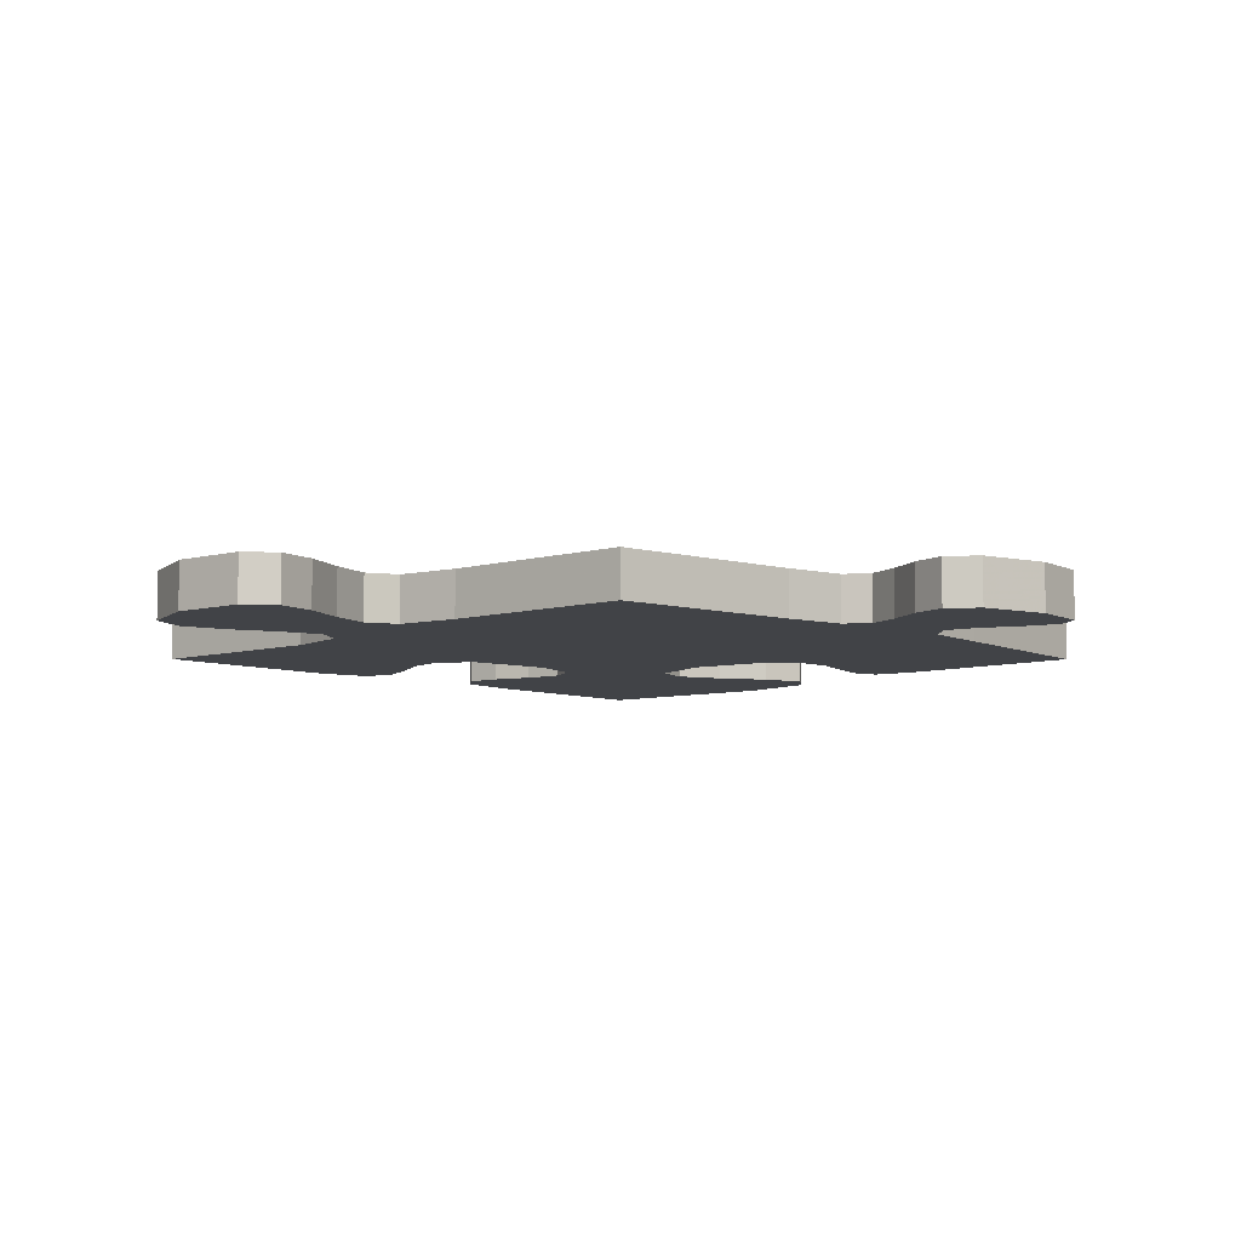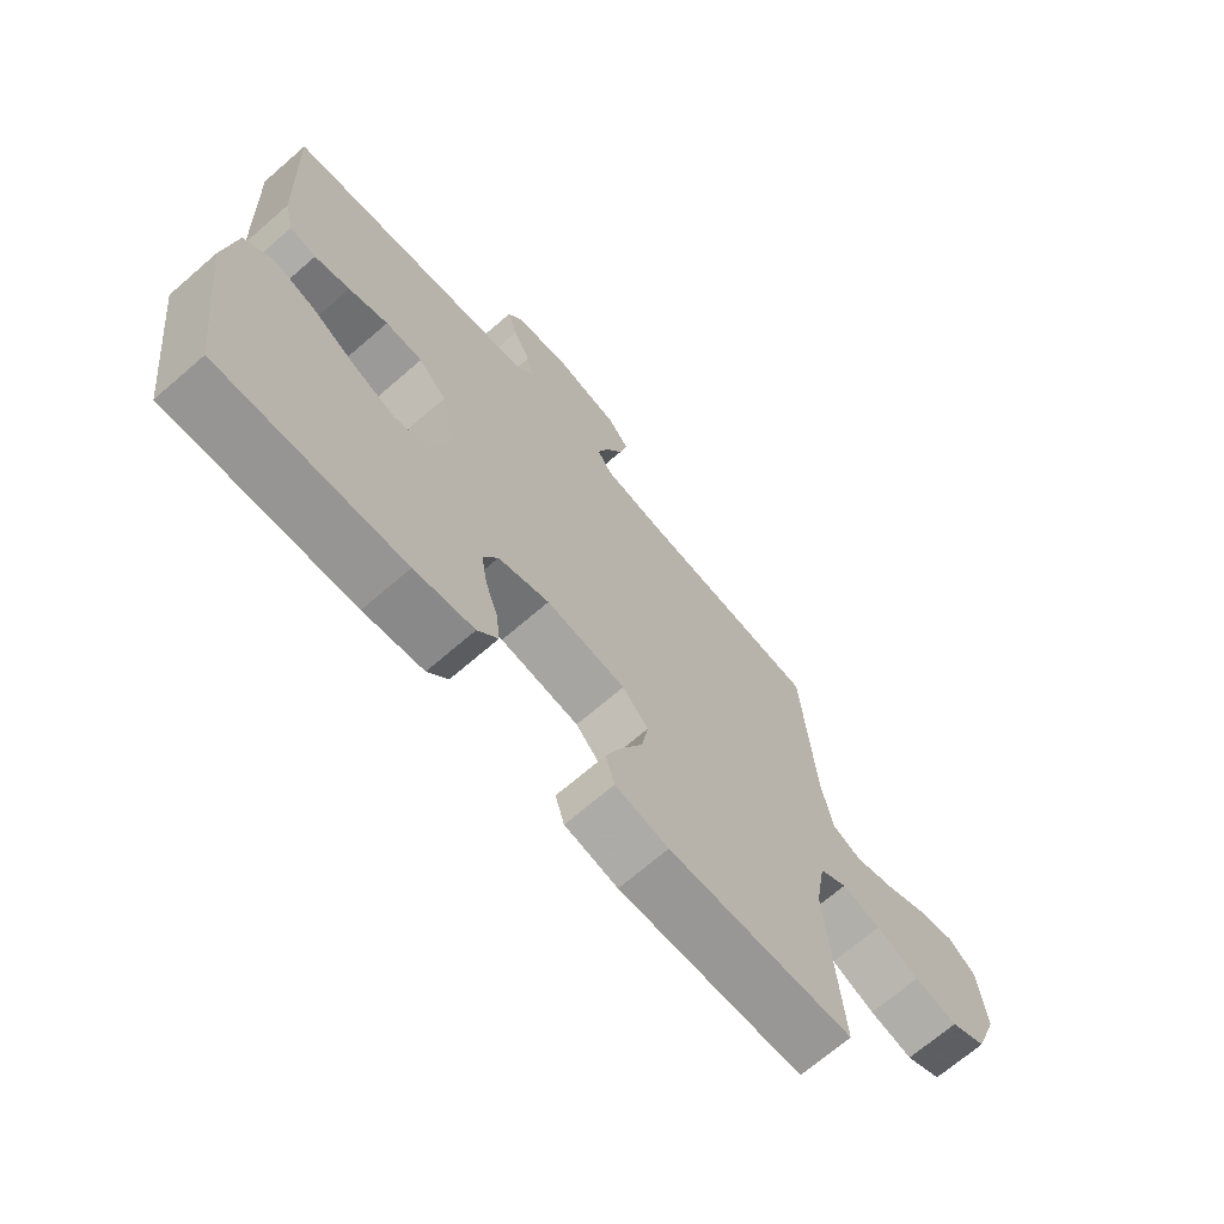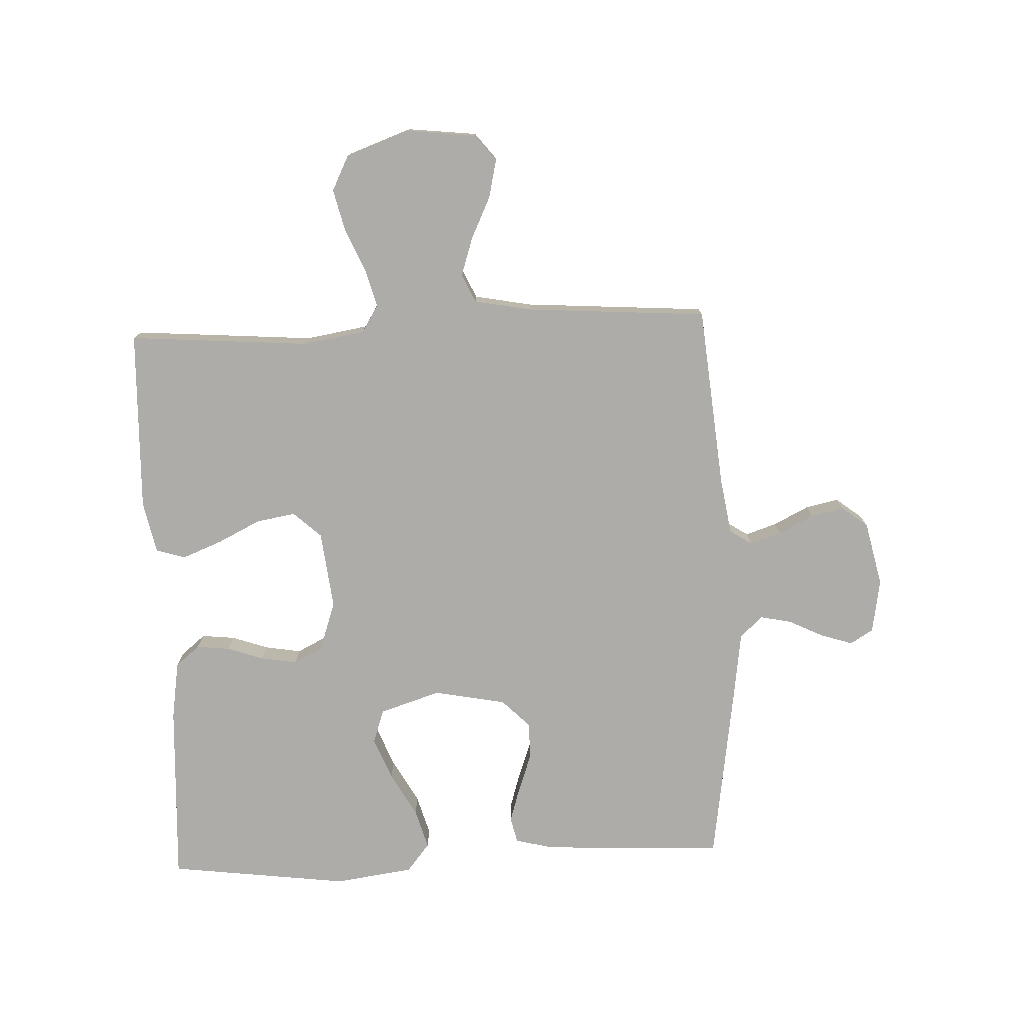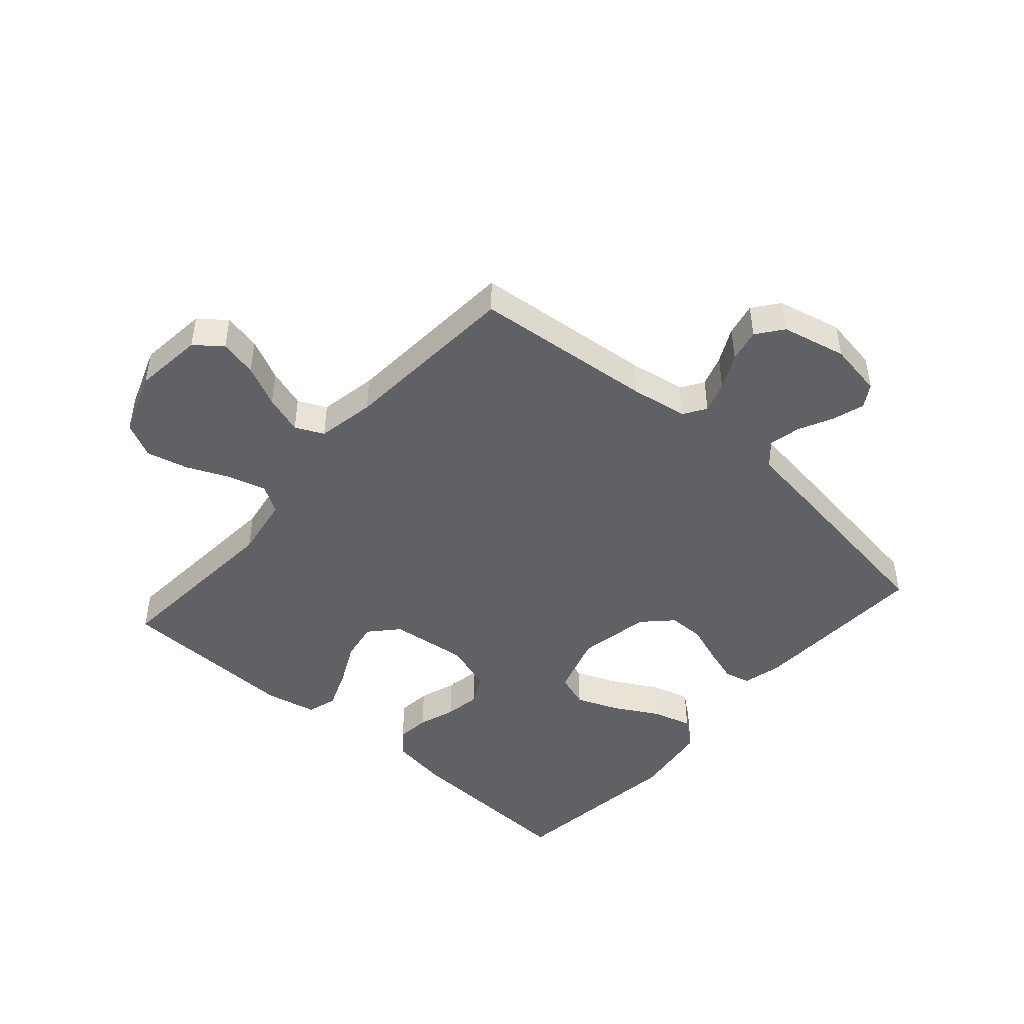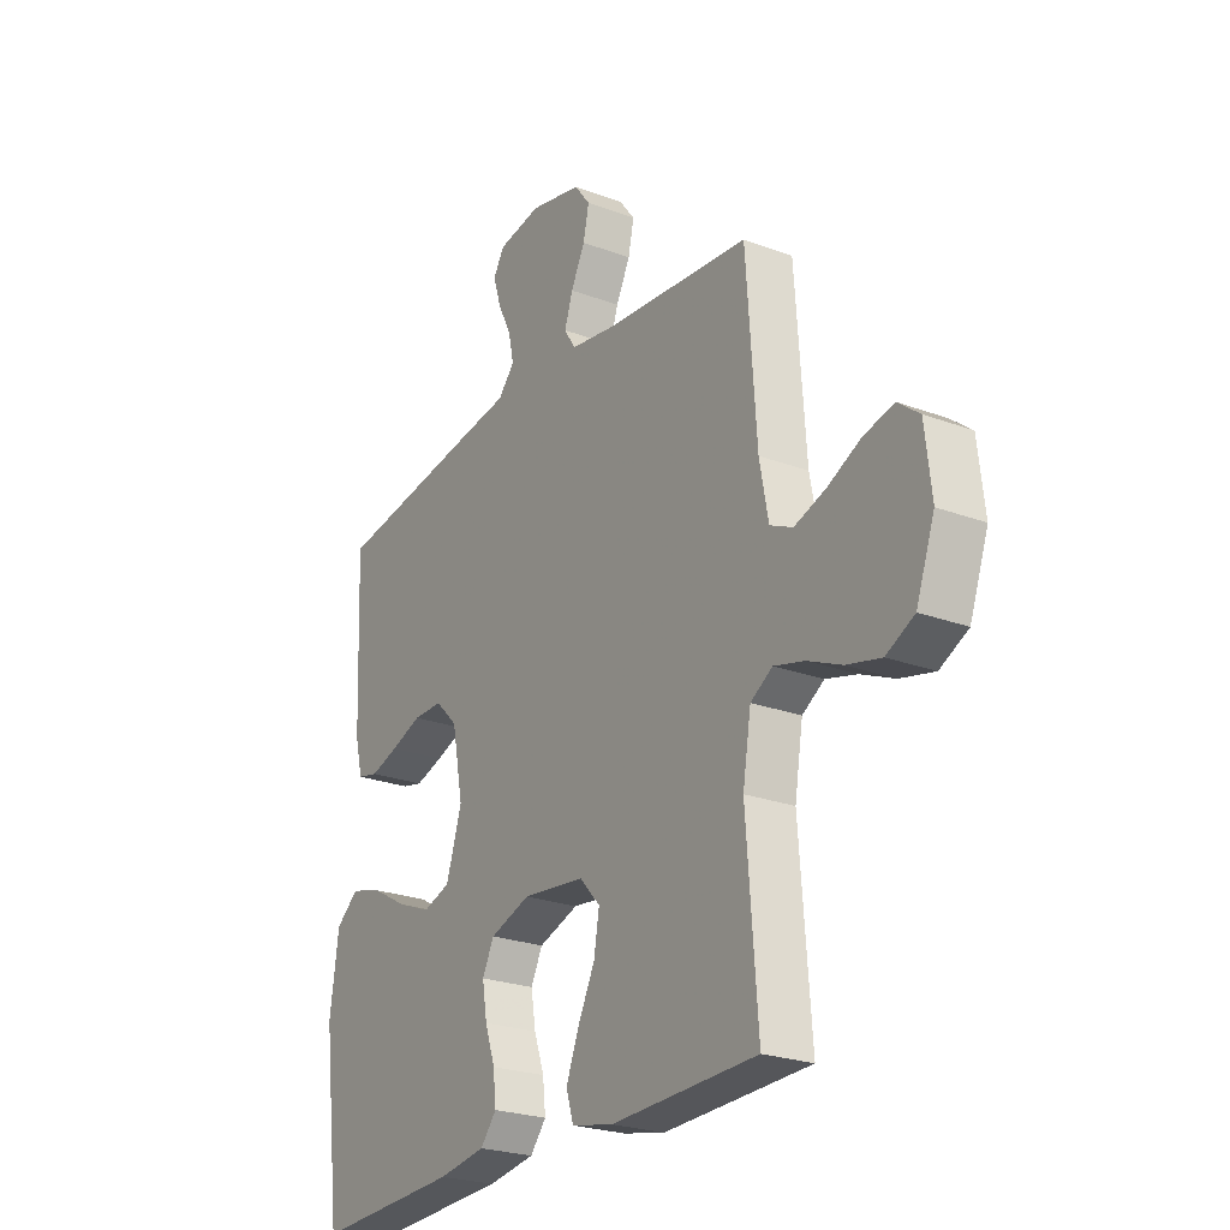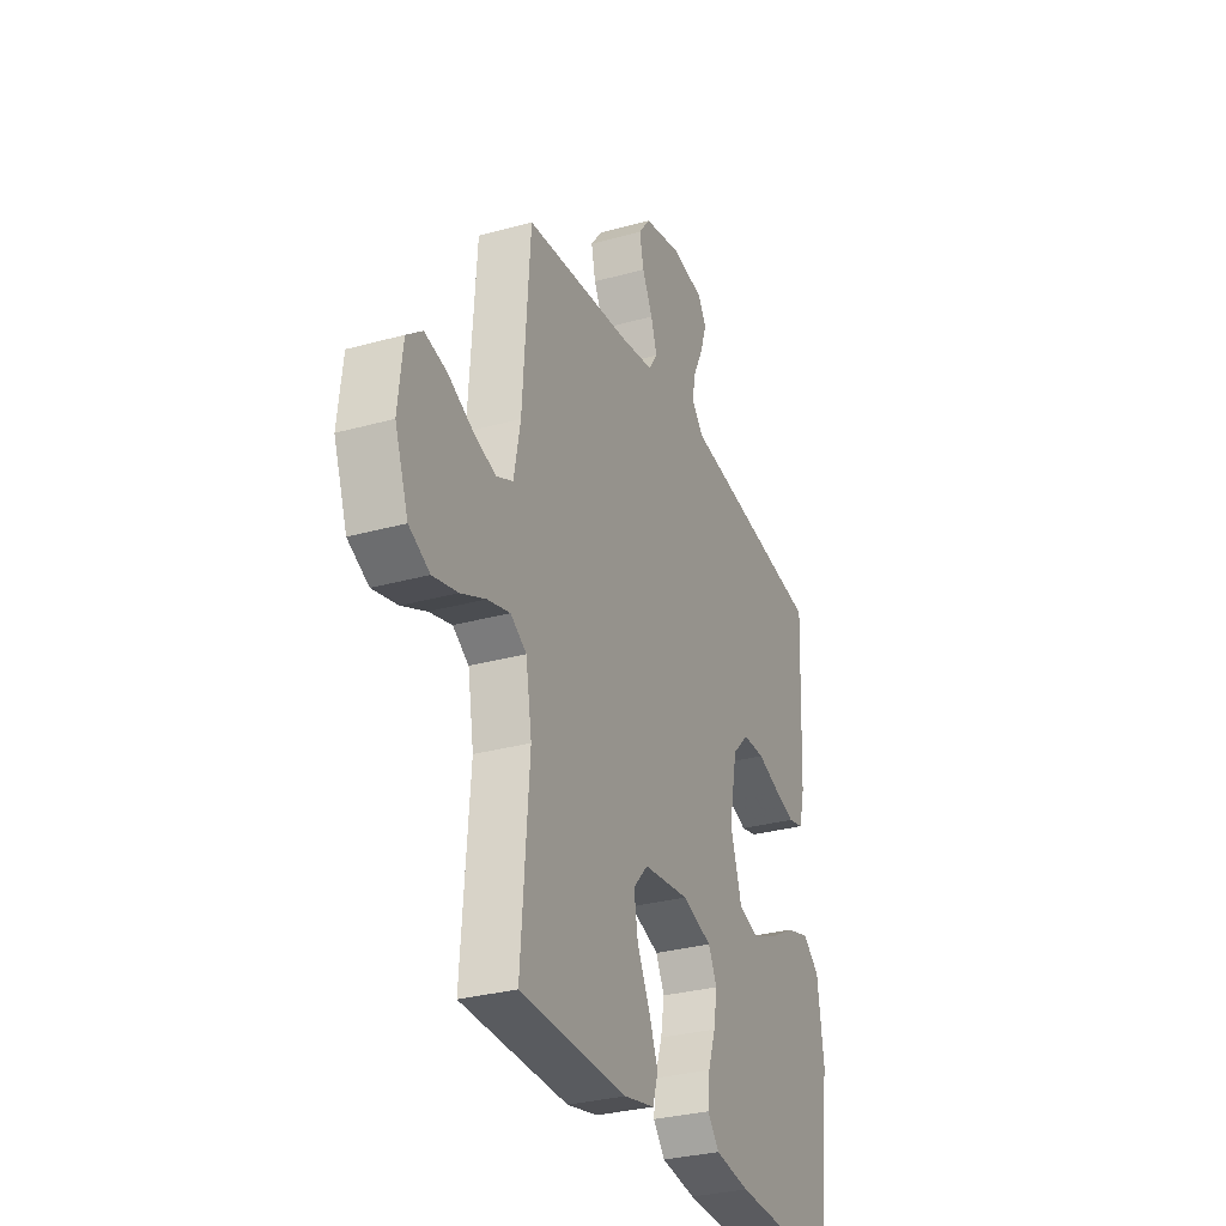
<metadata>
{"format":"obj","ext":"obj","renderer":"f3d","projection":"perspective","resolution":1024,"background":"white","views":[{"elev":-7.1,"azim":-45.1,"up":"+Y"},{"elev":-69.4,"azim":130.9,"up":"+Z"},{"elev":-77.0,"azim":-87.6,"up":"+Y"},{"elev":-46.2,"azim":-41.2,"up":"+Y"},{"elev":-24.4,"azim":-121.6,"up":"+Z"},{"elev":-30.5,"azim":-68.1,"up":"+Z"}]}
</metadata>
<code>
v -0.5 0.07 0.5
v -0.2 0.07 0.528
v -0.106 0.07 0.543
v -0.082 0.07 0.58
v -0.099 0.07 0.632
v -0.128 0.07 0.69
v -0.14 0.07 0.745
v -0.107 0.07 0.788
v 0 0.07 0.812
v 0.09 0.07 0.797
v 0.113 0.07 0.759
v 0.096 0.07 0.706
v 0.068 0.07 0.649
v 0.057 0.07 0.597
v 0.091 0.07 0.559
v 0.2 0.07 0.544
v 0.5 0.07 0.5
v 0.487 0.07 0.2
v 0.471 0.07 0.135
v 0.428 0.07 0.125
v 0.37 0.07 0.143
v 0.306 0.07 0.166
v 0.245 0.07 0.166
v 0.199 0.07 0.12
v 0.176 0.07 0
v 0.208 0.07 -0.101
v 0.264 0.07 -0.12
v 0.334 0.07 -0.092
v 0.407 0.07 -0.051
v 0.473 0.07 -0.032
v 0.52 0.07 -0.07
v 0.538 0.07 -0.2
v 0.5 0.07 -0.5
v 0.2 0.07 -0.486
v 0.103 0.07 -0.471
v 0.07 0.07 -0.431
v 0.076 0.07 -0.376
v 0.097 0.07 -0.315
v 0.107 0.07 -0.255
v 0.083 0.07 -0.207
v 0 0.07 -0.179
v -0.129 0.07 -0.194
v -0.171 0.07 -0.24
v -0.16 0.07 -0.305
v -0.125 0.07 -0.376
v -0.099 0.07 -0.442
v -0.114 0.07 -0.491
v -0.2 0.07 -0.509
v -0.5 0.07 -0.5
v -0.477 0.07 -0.2
v -0.494 0.07 -0.097
v -0.539 0.07 -0.069
v -0.602 0.07 -0.086
v -0.672 0.07 -0.117
v -0.742 0.07 -0.134
v -0.8 0.07 -0.105
v -0.838 0.07 0
v -0.825 0.07 0.115
v -0.781 0.07 0.15
v -0.719 0.07 0.136
v -0.65 0.07 0.103
v -0.586 0.07 0.082
v -0.539 0.07 0.104
v -0.521 0.07 0.2
v -0.5 0 0.5
v -0.2 0 0.528
v -0.106 0 0.543
v -0.082 0 0.58
v -0.099 0 0.632
v -0.128 0 0.69
v -0.14 0 0.745
v -0.107 0 0.788
v 0 0 0.812
v 0.09 0 0.797
v 0.113 0 0.759
v 0.096 0 0.706
v 0.068 0 0.649
v 0.057 0 0.597
v 0.091 0 0.559
v 0.2 0 0.544
v 0.5 0 0.5
v 0.487 0 0.2
v 0.471 0 0.135
v 0.428 0 0.125
v 0.37 0 0.143
v 0.306 0 0.166
v 0.245 0 0.166
v 0.199 0 0.12
v 0.176 0 0
v 0.208 0 -0.101
v 0.264 0 -0.12
v 0.334 0 -0.092
v 0.407 0 -0.051
v 0.473 0 -0.032
v 0.52 0 -0.07
v 0.538 0 -0.2
v 0.5 0 -0.5
v 0.2 0 -0.486
v 0.103 0 -0.471
v 0.07 0 -0.431
v 0.076 0 -0.376
v 0.097 0 -0.315
v 0.107 0 -0.255
v 0.083 0 -0.207
v 0 0 -0.179
v -0.129 0 -0.194
v -0.171 0 -0.24
v -0.16 0 -0.305
v -0.125 0 -0.376
v -0.099 0 -0.442
v -0.114 0 -0.491
v -0.2 0 -0.509
v -0.5 0 -0.5
v -0.477 0 -0.2
v -0.494 0 -0.097
v -0.539 0 -0.069
v -0.602 0 -0.086
v -0.672 0 -0.117
v -0.742 0 -0.134
v -0.8 0 -0.105
v -0.838 0 0
v -0.825 0 0.115
v -0.781 0 0.15
v -0.719 0 0.136
v -0.65 0 0.103
v -0.586 0 0.082
v -0.539 0 0.104
v -0.521 0 0.2
f 59 60 61
f 58 59 61
f 57 58 61
f 56 57 61
f 55 56 61
f 54 55 61
f 53 54 61
f 52 53 61 62
f 51 52 62 63
f 48 49 50
f 47 48 50
f 46 47 50
f 45 46 50
f 44 45 50
f 43 44 50 51
f 51 63 64
f 43 51 64
f 42 43 64
f 36 37 38
f 35 36 38
f 34 35 38
f 33 34 38
f 32 33 38
f 31 32 38
f 30 31 38
f 29 30 38
f 28 29 38
f 27 28 38 39
f 26 27 39 40
f 20 21 22
f 19 20 22
f 18 19 22
f 17 18 22
f 16 17 22
f 15 16 22
f 14 15 22 23
f 11 12 13
f 10 11 13
f 9 10 13
f 8 9 13
f 7 8 13
f 6 7 13
f 5 6 13
f 4 5 13 14
f 14 23 24
f 4 14 24
f 3 4 24
f 64 1 2
f 42 64 2
f 41 42 2
f 41 2 3
f 40 41 3
f 26 40 3
f 25 26 3
f 3 24 25
f 125 124 123
f 125 123 122
f 125 122 121
f 125 121 120
f 125 120 119
f 125 119 118
f 125 118 117
f 126 125 117 116
f 127 126 116 115
f 114 113 112
f 114 112 111
f 114 111 110
f 114 110 109
f 114 109 108
f 115 114 108 107
f 128 127 115
f 128 115 107
f 128 107 106
f 102 101 100
f 102 100 99
f 102 99 98
f 102 98 97
f 102 97 96
f 102 96 95
f 102 95 94
f 102 94 93
f 102 93 92
f 103 102 92 91
f 104 103 91 90
f 86 85 84
f 86 84 83
f 86 83 82
f 86 82 81
f 86 81 80
f 86 80 79
f 87 86 79 78
f 77 76 75
f 77 75 74
f 77 74 73
f 77 73 72
f 77 72 71
f 77 71 70
f 77 70 69
f 78 77 69 68
f 88 87 78
f 88 78 68
f 88 68 67
f 66 65 128
f 66 128 106
f 66 106 105
f 67 66 105
f 67 105 104
f 67 104 90
f 67 90 89
f 89 88 67
f 1 65 66 2
f 2 66 67 3
f 3 67 68 4
f 4 68 69 5
f 5 69 70 6
f 6 70 71 7
f 7 71 72 8
f 8 72 73 9
f 9 73 74 10
f 10 74 75 11
f 11 75 76 12
f 12 76 77 13
f 13 77 78 14
f 14 78 79 15
f 15 79 80 16
f 16 80 81 17
f 17 81 82 18
f 18 82 83 19
f 19 83 84 20
f 20 84 85 21
f 21 85 86 22
f 22 86 87 23
f 23 87 88 24
f 24 88 89 25
f 25 89 90 26
f 26 90 91 27
f 27 91 92 28
f 28 92 93 29
f 29 93 94 30
f 30 94 95 31
f 31 95 96 32
f 32 96 97 33
f 33 97 98 34
f 34 98 99 35
f 35 99 100 36
f 36 100 101 37
f 37 101 102 38
f 38 102 103 39
f 39 103 104 40
f 40 104 105 41
f 41 105 106 42
f 42 106 107 43
f 43 107 108 44
f 44 108 109 45
f 45 109 110 46
f 46 110 111 47
f 47 111 112 48
f 48 112 113 49
f 49 113 114 50
f 50 114 115 51
f 51 115 116 52
f 52 116 117 53
f 53 117 118 54
f 54 118 119 55
f 55 119 120 56
f 56 120 121 57
f 57 121 122 58
f 58 122 123 59
f 59 123 124 60
f 60 124 125 61
f 61 125 126 62
f 62 126 127 63
f 63 127 128 64
f 64 128 65 1

</code>
